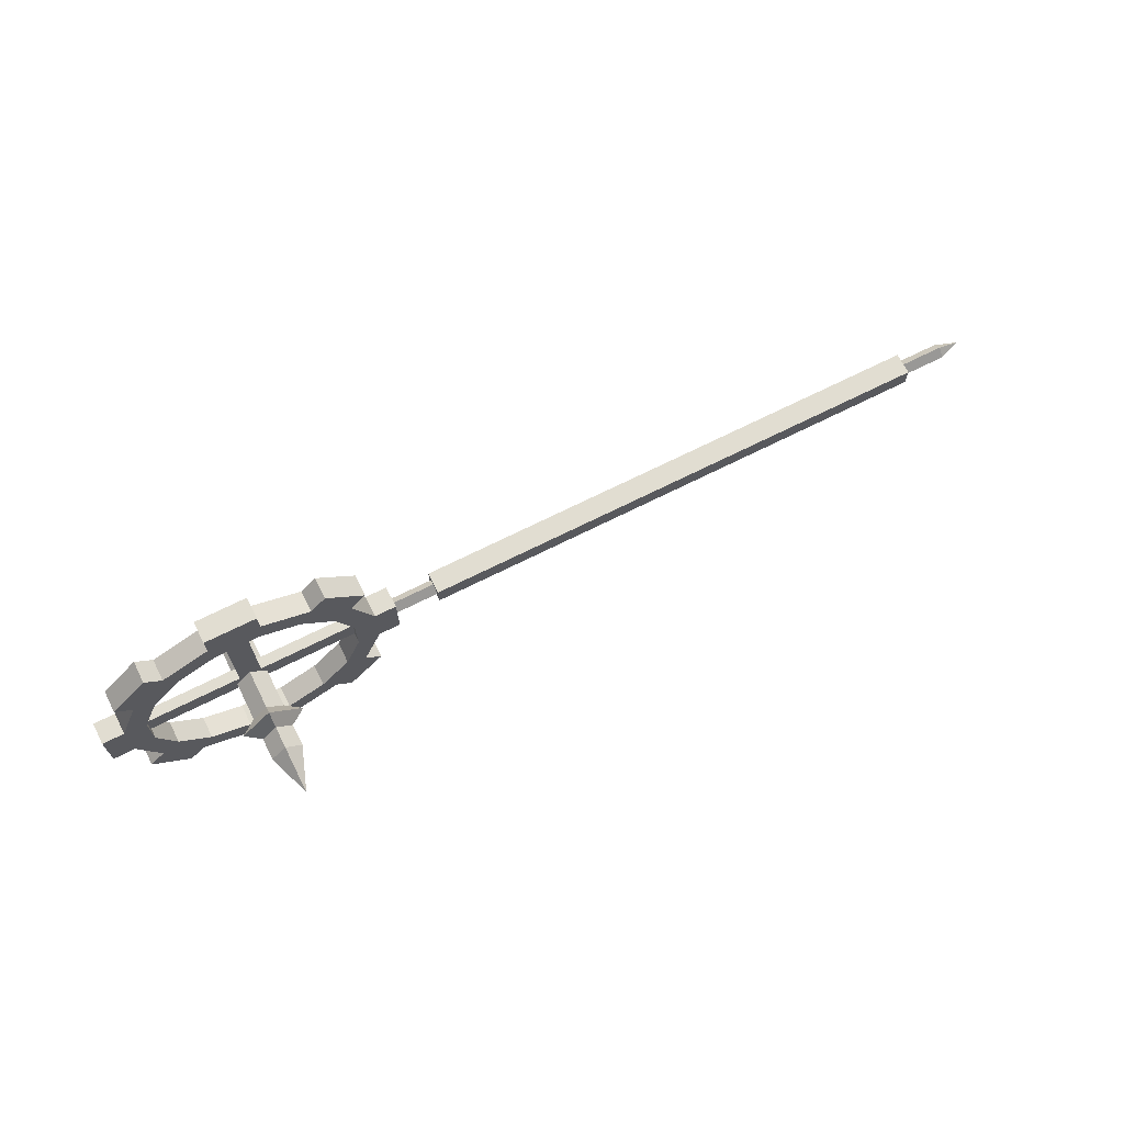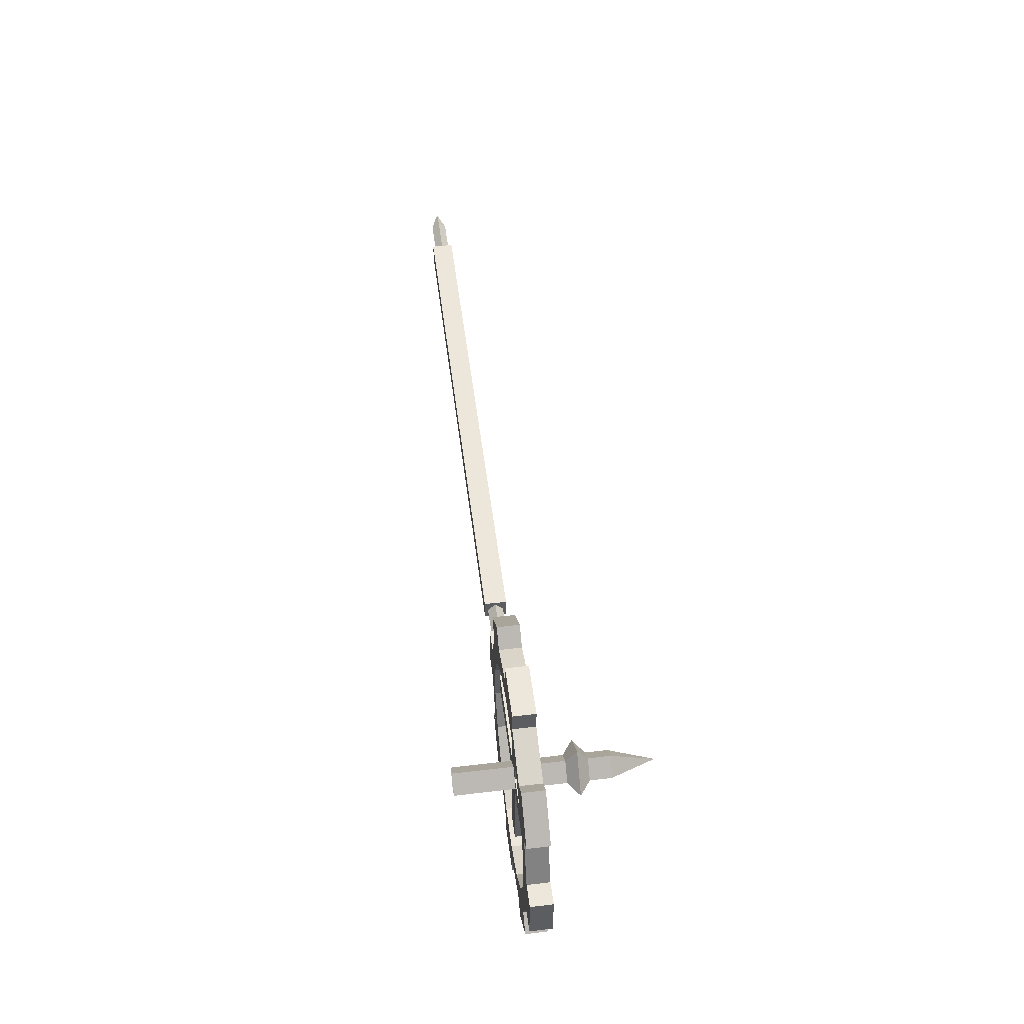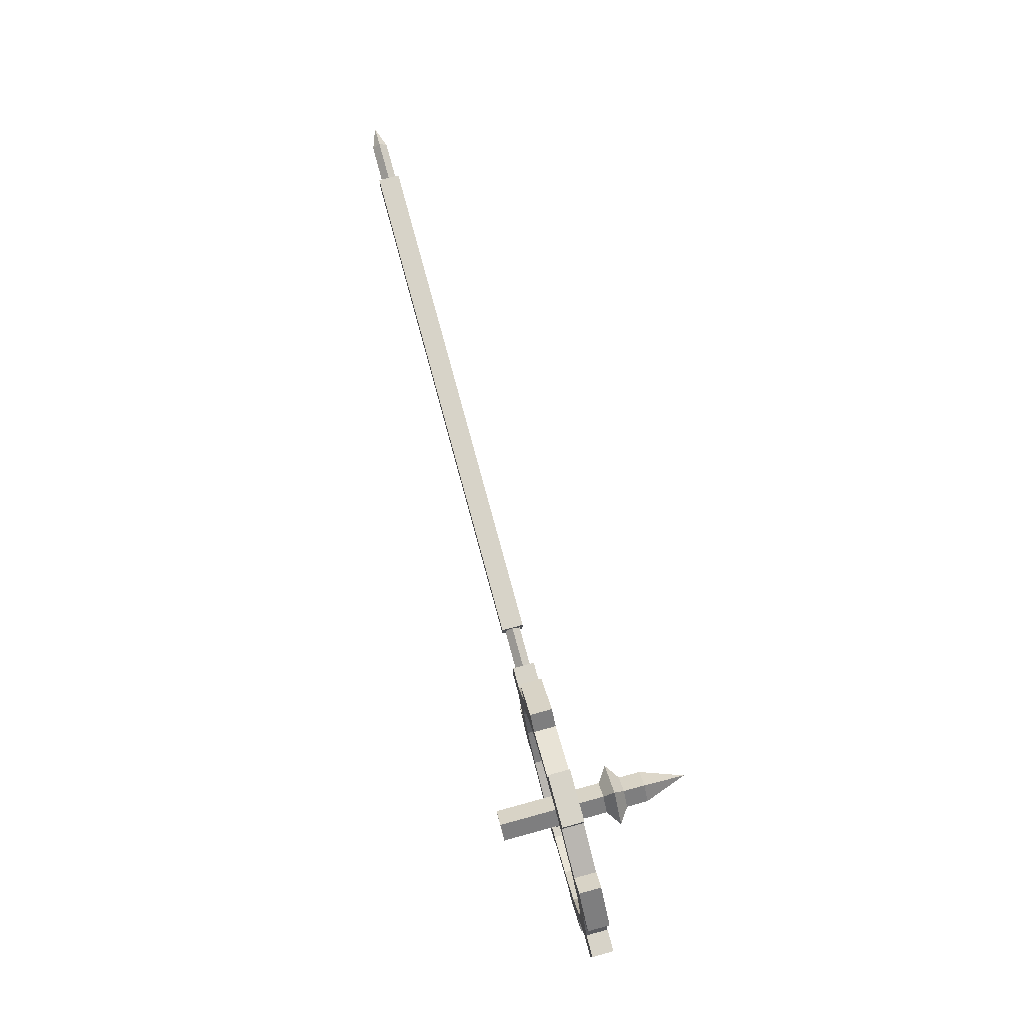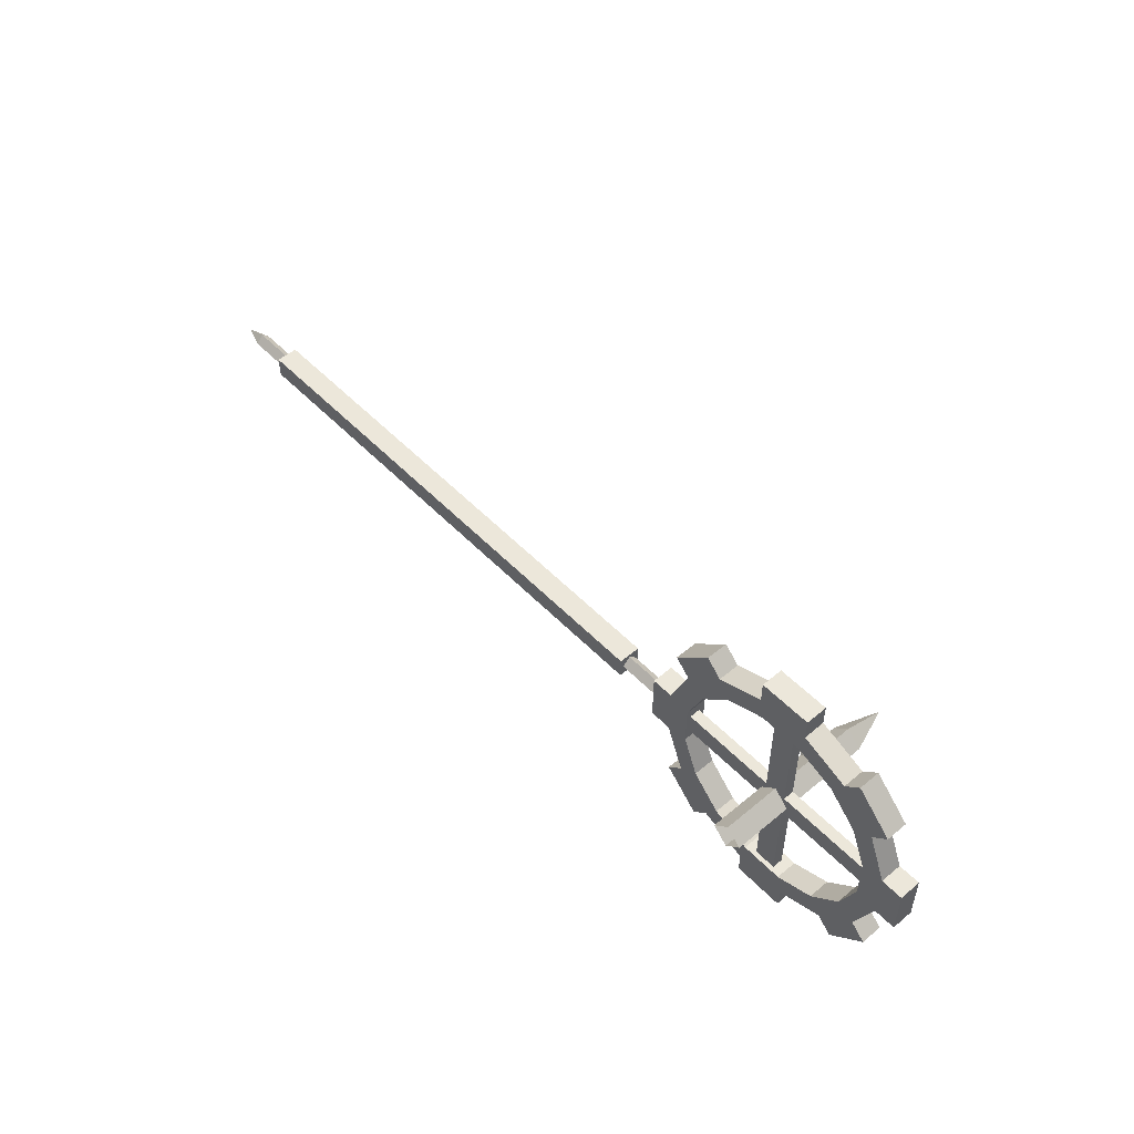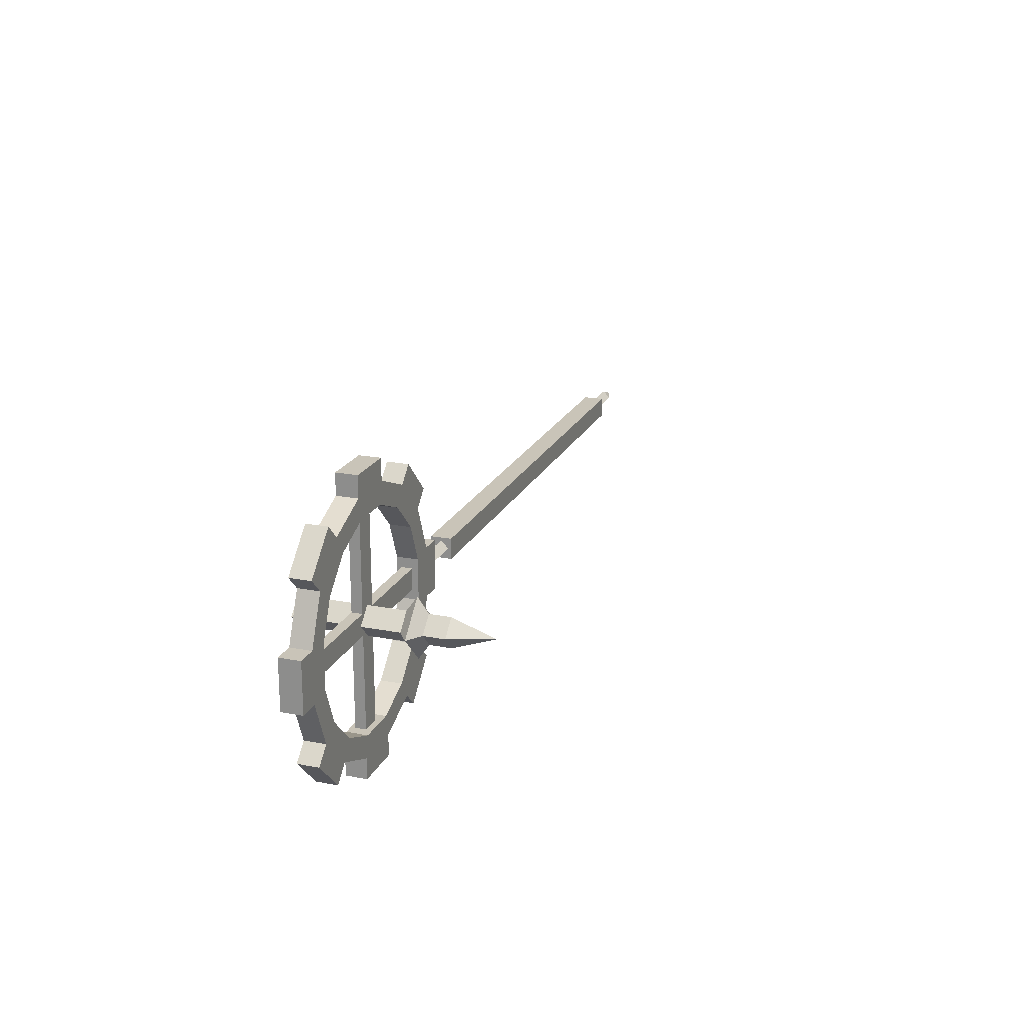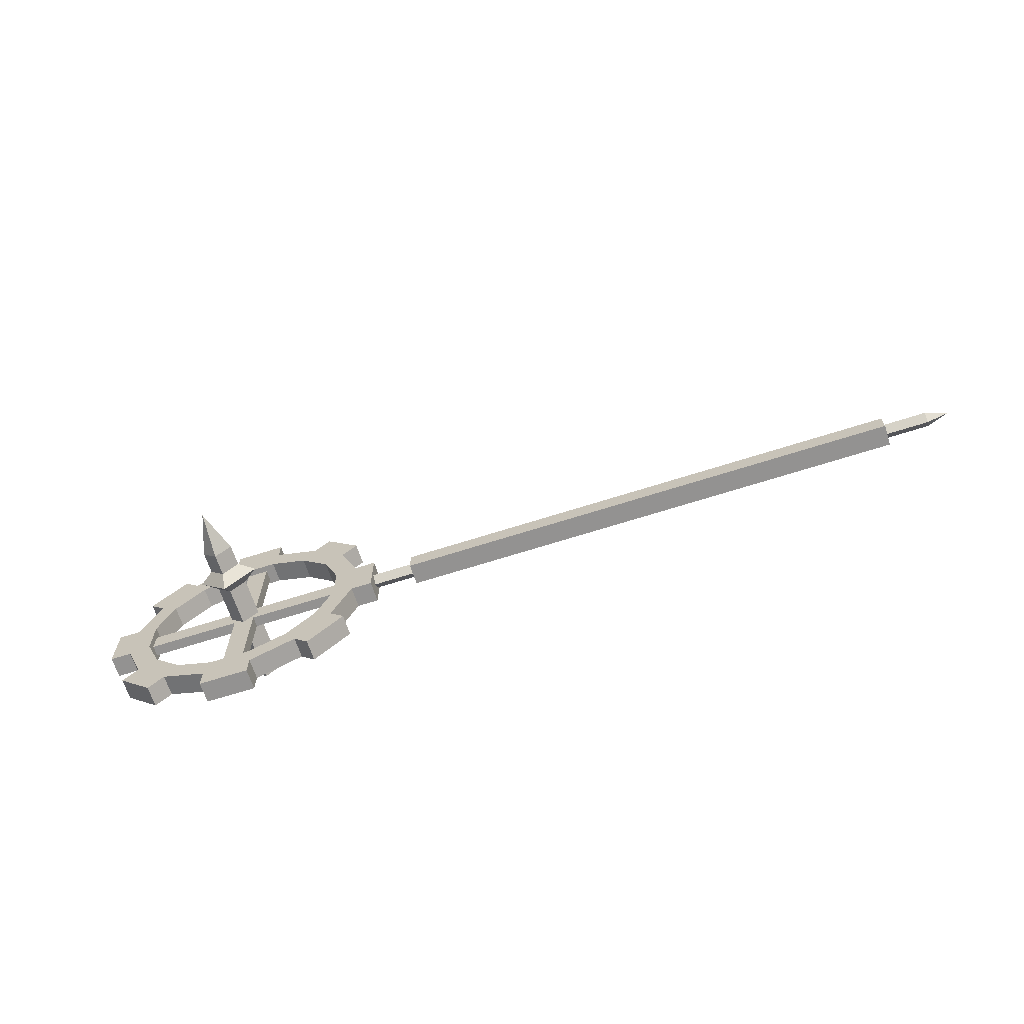
<metadata>
{"format":"obj","ext":"obj","renderer":"f3d","projection":"perspective","resolution":1024,"background":"white","views":[{"elev":68.8,"azim":153.2,"up":"+Z"},{"elev":52.4,"azim":82.7,"up":"+Z"},{"elev":76.9,"azim":74.8,"up":"+Z"},{"elev":51.4,"azim":47.9,"up":"+Z"},{"elev":20.2,"azim":109.6,"up":"+Z"},{"elev":-66.5,"azim":-162.1,"up":"+Z"}]}
</metadata>
<code>
o CIRCLE_TOIL_COG_Cube.043
v 0.03125 0.7944 -0.03125
v -0.03125 0.7944 -0.03125
v 0.03125 0.8256 -0.03125
v -0.03125 0.7944 -0.3438
v 0.03125 0.7944 -0.3438
v -0.03125 0.8256 -0.3438
v 0.03125 0.8256 -0.3438
v -0.03125 0.8256 0.3438
v 0.03125 0.8256 0.3438
v -0.03125 0.7944 0.3438
v 0.03125 0.7944 0.3438
v 0.03125 0.8256 0.03125
v 0.03125 0.7944 0.03125
v -0.03125 0.7944 0.03125
v -0.3438 0.8256 -0.03125
v -0.3438 0.8256 0.03125
v -0.3438 0.7944 -0.03125
v -0.3438 0.7944 0.03125
v -0.03125 0.8256 0.03125
v -0.03125 0.8256 -0.03125
v 0.3438 0.8256 0.03125
v 0.3438 0.8256 -0.03125
v 0.3438 0.7944 0.03125
v 0.3438 0.7944 -0.03125
v -0.3053 0.7812 0.06073
v -0.3053 0.8438 0.06073
v -0.3053 0.7812 -0.06073
v -0.3053 0.8438 -0.06073
v -0.2588 0.7812 -0.1729
v -0.2588 0.8438 -0.1729
v -0.1729 0.7812 -0.2588
v -0.1729 0.8438 -0.2588
v -0.06073 0.7812 -0.3053
v -0.06073 0.8438 -0.3053
v 0.06073 0.7812 -0.3053
v 0.06073 0.8438 -0.3053
v 0.1729 0.7812 -0.2588
v 0.1729 0.8438 -0.2588
v 0.2588 0.7812 -0.1729
v 0.2588 0.8438 -0.1729
v 0.3053 0.7812 -0.06073
v 0.3053 0.8438 -0.06073
v 0.3053 0.7812 0.06073
v 0.3053 0.8438 0.06073
v 0.2588 0.7812 0.1729
v 0.2588 0.8438 0.1729
v 0.1729 0.7812 0.2588
v 0.1729 0.8438 0.2588
v 0.06073 0.7812 0.3053
v 0.06073 0.8438 0.3053
v -0.06073 0.7812 0.3053
v -0.06073 0.8438 0.3053
v -0.1729 0.7812 0.2588
v -0.1729 0.8438 0.2588
v -0.2588 0.7812 0.1729
v -0.2588 0.8438 0.1729
v -0.4303 0.7812 0.07316
v -0.4303 0.8438 0.07316
v -0.4303 0.8438 -0.07316
v -0.4303 0.7812 -0.07316
v -0.356 0.7812 -0.2525
v -0.356 0.8438 -0.2525
v -0.2525 0.8438 -0.356
v -0.2525 0.7812 -0.356
v -0.07316 0.7812 -0.4303
v -0.07316 0.8438 -0.4303
v 0.07316 0.8438 -0.4303
v 0.07316 0.7812 -0.4303
v 0.2525 0.7812 -0.356
v 0.2525 0.8438 -0.356
v 0.356 0.8438 -0.2525
v 0.356 0.7812 -0.2525
v 0.4303 0.7812 -0.07316
v 0.4303 0.8438 -0.07316
v 0.4303 0.8438 0.07316
v 0.4303 0.7812 0.07316
v 0.356 0.7812 0.2525
v 0.356 0.8438 0.2525
v 0.2525 0.8438 0.356
v 0.2525 0.7812 0.356
v 0.07316 0.7812 0.4303
v 0.07316 0.8438 0.4303
v -0.07316 0.8438 0.4303
v -0.07316 0.7812 0.4303
v -0.2525 0.7812 0.356
v -0.2525 0.8438 0.356
v -0.356 0.8438 0.2525
v -0.356 0.7812 0.2525
v -0.3678 0.7812 0.07316
v -0.3678 0.7812 -0.07316
v -0.3678 0.8438 -0.07316
v -0.3678 0.8438 0.07316
v -0.3118 0.7812 -0.2083
v -0.3118 0.8438 -0.2083
v -0.2083 0.7812 -0.3118
v -0.2083 0.8438 -0.3118
v -0.07316 0.7812 -0.3678
v -0.07316 0.8438 -0.3678
v 0.07316 0.7812 -0.3678
v 0.07316 0.8438 -0.3678
v 0.2083 0.7812 -0.3118
v 0.2083 0.8438 -0.3118
v 0.3118 0.7812 -0.2083
v 0.3118 0.8438 -0.2083
v 0.3678 0.7812 -0.07316
v 0.3678 0.8438 -0.07316
v 0.3678 0.7812 0.07316
v 0.3678 0.8438 0.07316
v 0.3118 0.7812 0.2083
v 0.3118 0.8438 0.2083
v 0.2083 0.7812 0.3118
v 0.2083 0.8438 0.3118
v 0.07316 0.7812 0.3678
v 0.07316 0.8438 0.3678
v -0.07316 0.7812 0.3678
v -0.07316 0.8438 0.3678
v -0.2083 0.7812 0.3118
v -0.2083 0.8438 0.3118
v -0.3118 0.7812 0.2083
v -0.3118 0.8438 0.2083
v 0 0.625 0.04419
v 0 0.9375 0.04419
v -0.04419 0.625 0
v -0.04419 0.9375 -0
v 0.04419 0.625 0
v 0.04419 0.9375 -0
v 0 0.625 -0.04419
v 0 0.9375 -0.04419
v 0 1 0.04419
v -0.04419 1 0
v 0 1 -0.04419
v 0.04419 1 0
v 0 1.062 0.04419
v -0.04419 1.062 0
v 0 1.062 -0.04419
v 0.04419 1.062 0
v 0 1.188 -0
v 0.08839 0.9688 0
v 0 0.9688 0.08839
v -0.08839 0.9688 0
v 0 0.9688 -0.08839
v -0.8053 0.7812 0.03125
v -0.8053 0.8438 0.03125
v -0.8053 0.7812 -0.03125
v -0.8053 0.8438 -0.03125
v -0.5553 0.7812 0.03125
v -0.5553 0.8438 0.03125
v -0.5553 0.7812 -0.03125
v -0.5553 0.8438 -0.03125
v -2.055 0.7812 0.03125
v -2.055 0.8438 0.03125
v -2.055 0.7812 -0.03125
v -2.055 0.8438 -0.03125
v -1.805 0.7812 0.03125
v -1.805 0.8438 0.03125
v -1.805 0.7812 -0.03125
v -1.805 0.8438 -0.03125
v -2.055 0.7904 0
v -0.5553 0.8125 -0.0221
v -0.5553 0.8125 0.0221
v -0.5553 0.7904 0
v -0.5553 0.8346 0
v -0.4303 0.8125 0.0221
v -0.4303 0.7904 0
v -0.4303 0.8346 0
v -0.4303 0.8125 -0.0221
v -2.055 0.8125 0.0221
v -2.055 0.8125 -0.0221
v -2.055 0.8346 0
v -2.18 0.8346 0
v -2.18 0.8125 -0.0221
v -2.18 0.8125 0.0221
v -2.18 0.7904 0
v -2.243 0.8125 0
f 13 1 24 23
f 1 2 4 5
f 2 20 6 4
f 3 1 5 7
f 20 3 7 6
f 1 3 22 24
f 12 13 23 21
f 3 12 21 22
f 12 19 8 9
f 19 14 10 8
f 13 12 9 11
f 14 13 11 10
f 19 20 15 16
f 20 2 17 15
f 14 19 16 18
f 20 19 12 3
f 2 1 13 14
f 2 14 18 17
f 90 91 94 93
f 95 96 98 97
f 99 100 102 101
f 103 104 106 105
f 107 108 110 109
f 111 112 114 113
f 115 116 118 117
f 55 56 54 53
f 119 120 92 89
f 25 26 56 55
f 57 58 59 60
f 92 58 57 89
f 91 59 58 92
f 90 60 59 91
f 89 57 60 90
f 61 62 63 64
f 94 62 61 93
f 96 63 62 94
f 95 64 63 96
f 93 61 64 95
f 65 66 67 68
f 98 66 65 97
f 100 67 66 98
f 99 68 67 100
f 97 65 68 99
f 69 70 71 72
f 102 70 69 101
f 104 71 70 102
f 103 72 71 104
f 101 69 72 103
f 73 74 75 76
f 108 75 74 106
f 105 73 76 107
f 77 78 79 80
f 110 78 77 109
f 112 79 78 110
f 111 80 79 112
f 109 77 80 111
f 81 82 83 84
f 114 82 81 113
f 116 83 82 114
f 115 84 83 116
f 113 81 84 115
f 85 86 87 88
f 118 86 85 117
f 120 87 86 118
f 119 88 87 120
f 117 85 88 119
f 27 25 89 90
f 26 28 91 92
f 29 27 90 93
f 28 30 94 91
f 31 29 93 95
f 30 32 96 94
f 33 31 95 97
f 32 34 98 96
f 35 33 97 99
f 34 36 100 98
f 37 35 99 101
f 36 38 102 100
f 39 37 101 103
f 38 40 104 102
f 41 39 103 105
f 40 42 106 104
f 43 41 105 107
f 42 44 108 106
f 45 43 107 109
f 44 46 110 108
f 47 45 109 111
f 46 48 112 110
f 49 47 111 113
f 48 50 114 112
f 51 49 113 115
f 50 52 116 114
f 53 51 115 117
f 52 54 118 116
f 55 53 117 119
f 54 56 120 118
f 25 55 119 89
f 56 26 92 120
f 53 54 52 51
f 51 52 50 49
f 49 50 48 47
f 47 48 46 45
f 45 46 44 43
f 43 44 42 41
f 41 42 40 39
f 39 40 38 37
f 37 38 36 35
f 35 36 34 33
f 33 34 32 31
f 31 32 30 29
f 29 30 28 27
f 27 28 26 25
f 105 106 74 73
f 108 107 76 75
f 121 122 124 123
f 123 124 128 127
f 127 128 126 125
f 125 126 122 121
f 122 126 138 139
f 130 131 141 140
f 124 122 139 140
f 132 129 139 138
f 128 124 140 141
f 131 132 138 141
f 126 128 141 138
f 129 130 140 139
f 158 167 172 173
f 144 145 149 148
f 148 149 147 146
f 146 147 143 142
f 144 148 146 142
f 149 145 143 147
f 167 169 170 172
f 152 153 157 156
f 169 168 171 170
f 154 155 151 150
f 152 156 154 150
f 157 153 151 155
f 173 172 174
f 152 150 151 153
f 168 158 173 171
f 161 159 166 164
f 159 162 165 166
f 162 160 163 165
f 160 161 164 163
f 170 171 174
f 171 173 174
f 172 170 174
f 142 143 155 154
f 144 142 154 156
f 143 145 157 155
f 144 156 157 145
f 131 130 134 135
f 136 135 137
f 132 131 135 136
f 130 129 133 134
f 129 132 136 133
f 134 133 137
f 133 136 137
f 135 134 137

</code>
